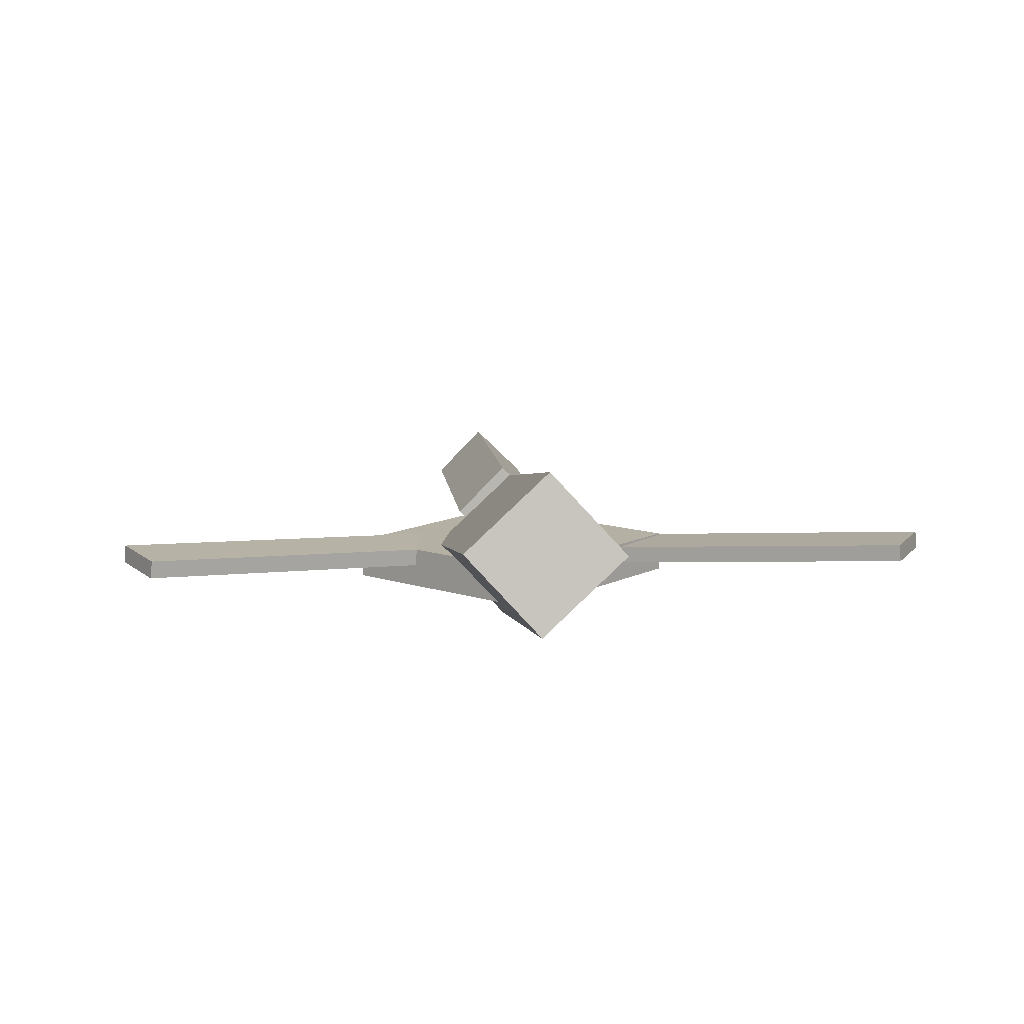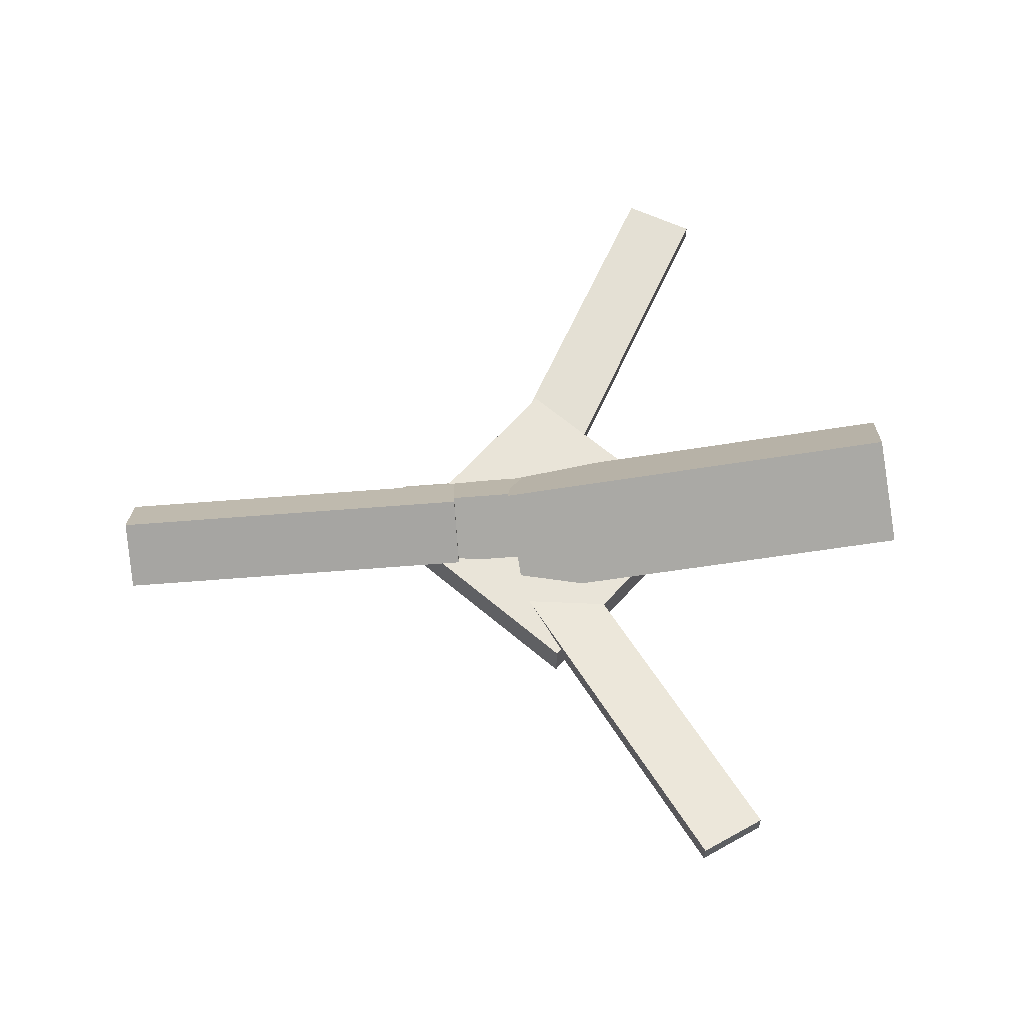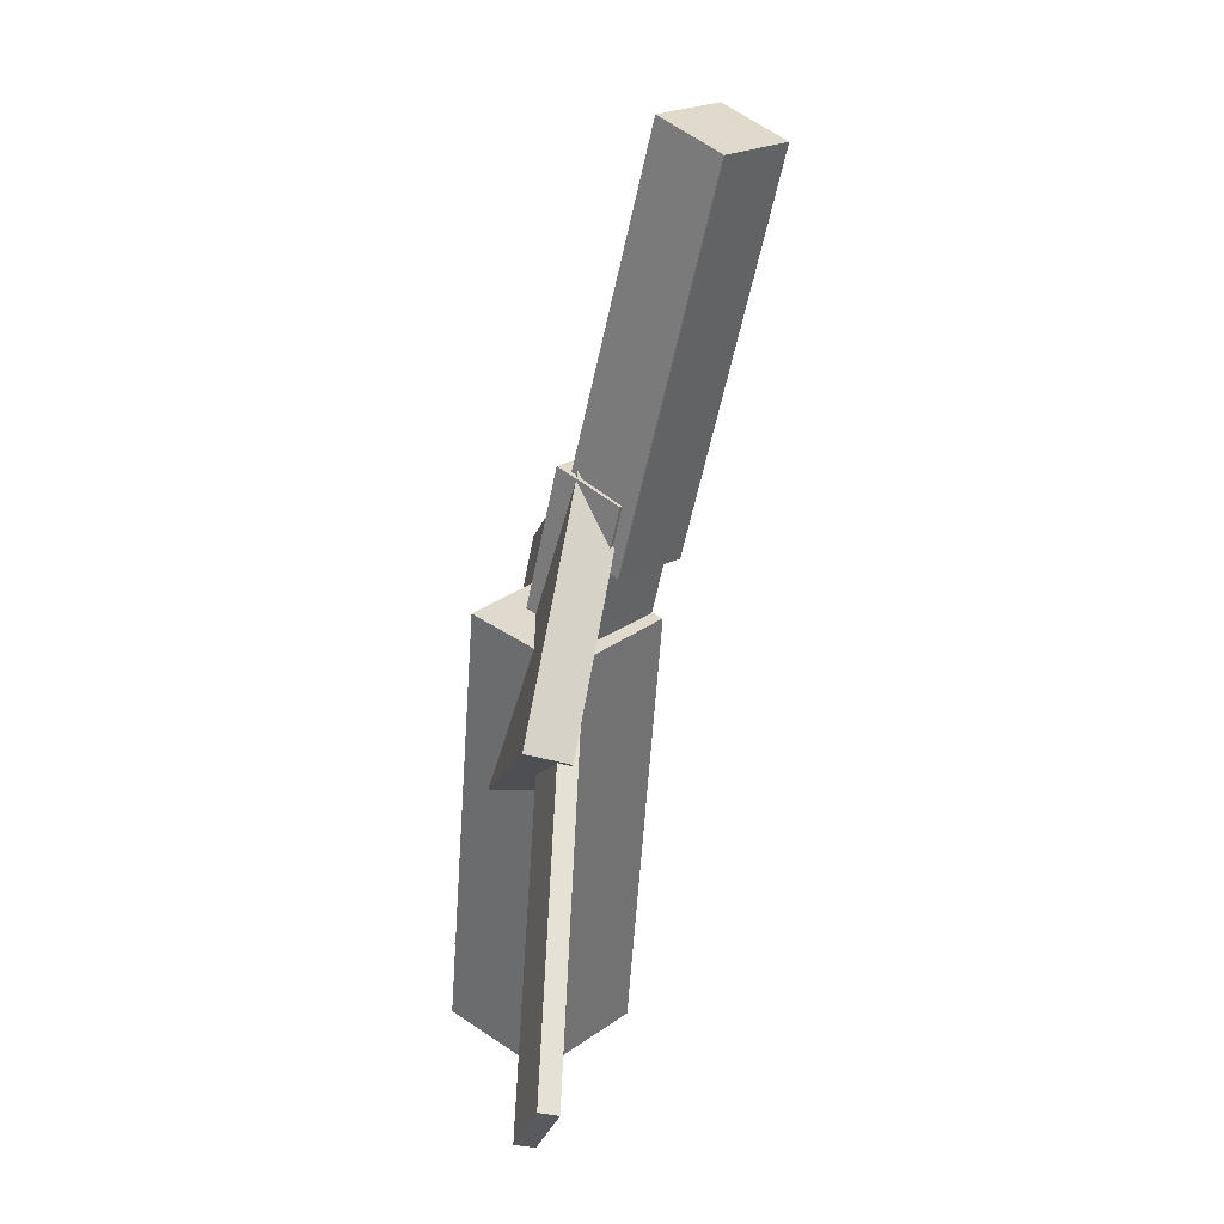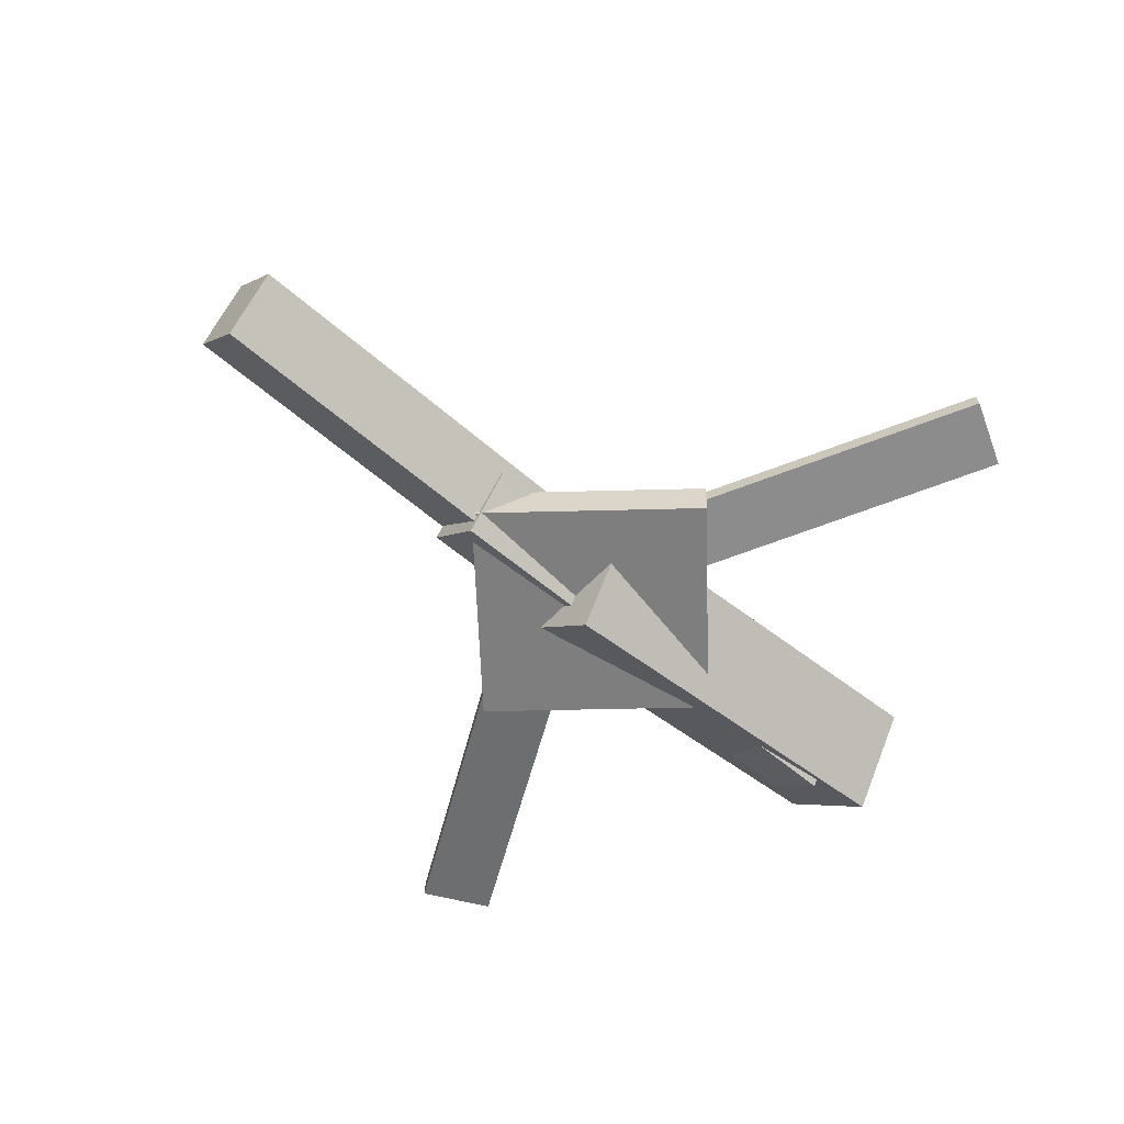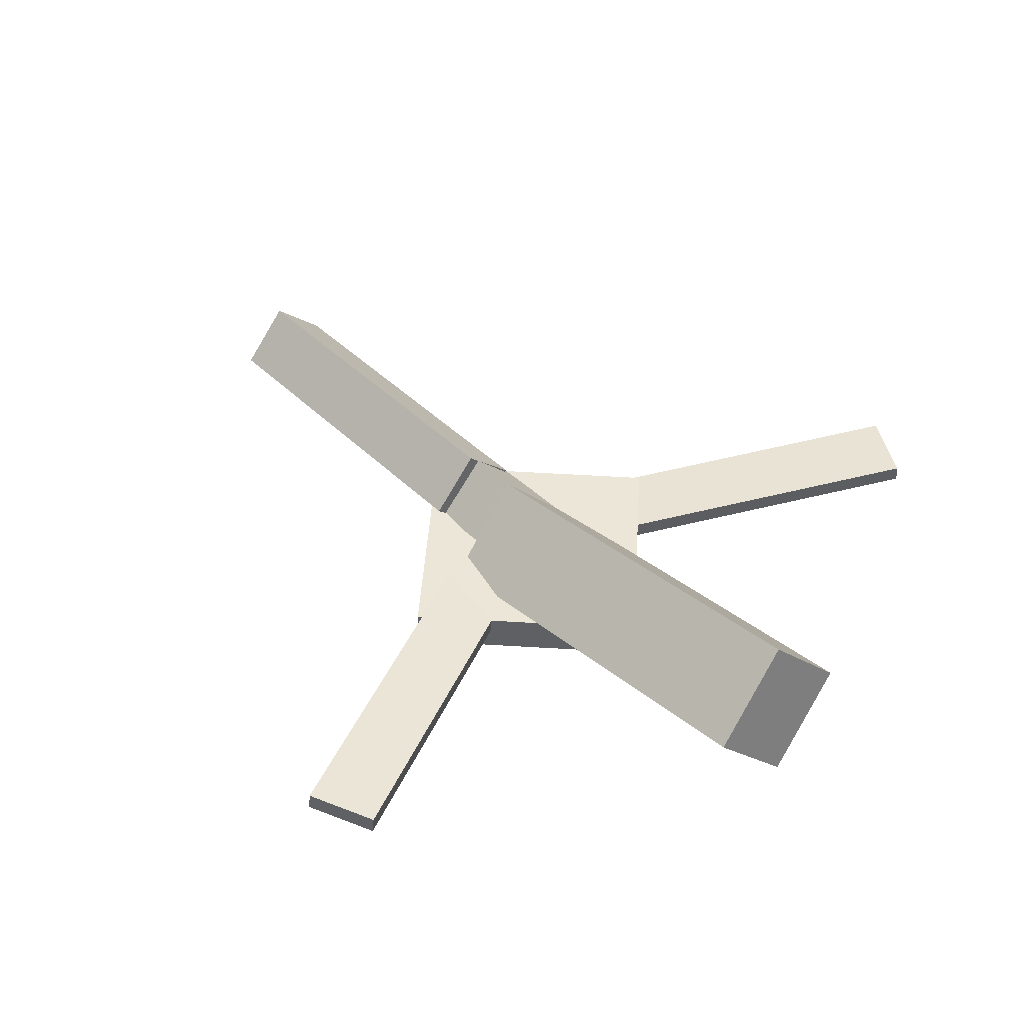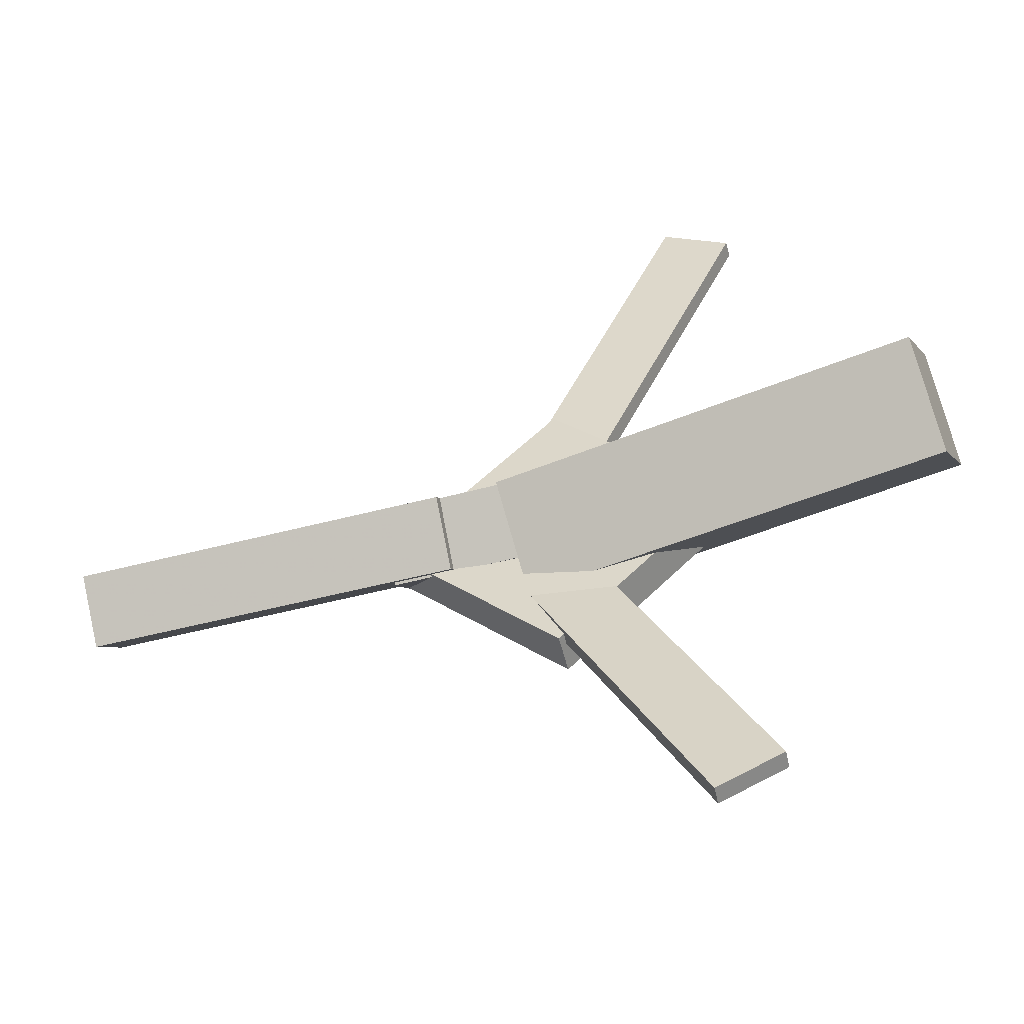
<metadata>
{"format":"obj","ext":"obj","renderer":"f3d","projection":"perspective","resolution":1024,"background":"white","views":[{"elev":10.4,"azim":-95.2,"up":"+Y"},{"elev":60.7,"azim":176.3,"up":"+Y"},{"elev":-58.1,"azim":76.4,"up":"+Z"},{"elev":-59.0,"azim":137.4,"up":"+Y"},{"elev":44.7,"azim":-130.9,"up":"+Y"},{"elev":-50.6,"azim":-165.6,"up":"+Z"}]}
</metadata>
<code>
v -0.005514 -0.04651 -0.06538
v -0.01587 -0.1075 -0.008877
v -0.3229 0.008071 -0.06461
v -0.3332 -0.05294 -0.008106
v 0.004532 0.01101 -0.001438
v -0.005822 -0.05 0.05507
v -0.3128 0.06559 -0.0006669
v -0.3232 0.004575 0.05584
f 1.0 7.0 5.0
f 1.0 3.0 7.0
f 1.0 4.0 3.0
f 1.0 2.0 4.0
f 3.0 8.0 7.0
f 3.0 4.0 8.0
f 5.0 7.0 8.0
f 5.0 8.0 6.0
f 1.0 5.0 6.0
f 1.0 6.0 2.0
f 2.0 6.0 8.0
f 2.0 8.0 4.0
v -0.1348 -0.03122 0.3241
v -0.1345 -0.01817 0.323
v -0.1848 -0.03224 0.2969
v -0.1845 -0.01919 0.2958
v 0.003055 -0.05596 0.07119
v 0.003386 -0.04292 0.07009
v -0.047 -0.05698 0.044
v -0.04667 -0.04393 0.0429
f 9.0 15.0 13.0
f 9.0 11.0 15.0
f 9.0 12.0 11.0
f 9.0 10.0 12.0
f 11.0 16.0 15.0
f 11.0 12.0 16.0
f 13.0 15.0 16.0
f 13.0 16.0 14.0
f 9.0 13.0 14.0
f 9.0 14.0 10.0
f 10.0 14.0 16.0
f 10.0 16.0 12.0
v -0.2822 -0.06237 -0.0002627
v 0.09397 -0.07836 0.001506
v -0.2807 -0.02293 0.04065
v 0.09545 -0.03892 0.04242
v -0.2804 -0.02316 -0.03813
v 0.09582 -0.03914 -0.03637
v -0.2789 0.01628 0.002776
v 0.0973 0.0002957 0.004545
f 17.0 23.0 21.0
f 17.0 19.0 23.0
f 17.0 20.0 19.0
f 17.0 18.0 20.0
f 19.0 24.0 23.0
f 19.0 20.0 24.0
f 21.0 23.0 24.0
f 21.0 24.0 22.0
f 17.0 21.0 22.0
f 17.0 22.0 18.0
f 18.0 22.0 24.0
f 18.0 24.0 20.0
v 0.333 -0.03707 -0.04276
v 0.04963 -0.02903 -0.04231
v 0.3342 0.002378 -0.004324
v 0.05081 0.01041 -0.003881
v 0.332 -0.07583 -0.002945
v 0.04859 -0.0678 -0.002502
v 0.3332 -0.03638 0.03549
v 0.04977 -0.02835 0.03593
f 25.0 31.0 29.0
f 25.0 27.0 31.0
f 25.0 28.0 27.0
f 25.0 26.0 28.0
f 27.0 32.0 31.0
f 27.0 28.0 32.0
f 29.0 31.0 32.0
f 29.0 32.0 30.0
f 25.0 29.0 30.0
f 25.0 30.0 26.0
f 26.0 30.0 32.0
f 26.0 32.0 28.0
v -0.02916 -0.06872 -0.1313
v 0.09938 -0.0658 -0.00449
v -0.1578 -0.07063 -0.0008153
v -0.02923 -0.06771 0.126
v -0.02975 -0.03749 -0.1314
v 0.09879 -0.03457 -0.004614
v -0.1584 -0.0394 -0.0009388
v -0.02982 -0.03648 0.1258
f 33.0 39.0 37.0
f 33.0 35.0 39.0
f 33.0 36.0 35.0
f 33.0 34.0 36.0
f 35.0 40.0 39.0
f 35.0 36.0 40.0
f 37.0 39.0 40.0
f 37.0 40.0 38.0
f 33.0 37.0 38.0
f 33.0 38.0 34.0
f 34.0 38.0 40.0
f 34.0 40.0 36.0
v -0.00442 -0.05097 -0.07235
v -0.05246 -0.05458 -0.04788
v -0.1338 -0.03162 -0.3236
v -0.1819 -0.03523 -0.2991
v -0.004799 -0.0376 -0.07112
v -0.05284 -0.04121 -0.04665
v -0.1342 -0.01825 -0.3224
v -0.1823 -0.02186 -0.2979
f 41.0 47.0 45.0
f 41.0 43.0 47.0
f 41.0 44.0 43.0
f 41.0 42.0 44.0
f 43.0 48.0 47.0
f 43.0 44.0 48.0
f 45.0 47.0 48.0
f 45.0 48.0 46.0
f 41.0 45.0 46.0
f 41.0 46.0 42.0
f 42.0 46.0 48.0
f 42.0 48.0 44.0

</code>
